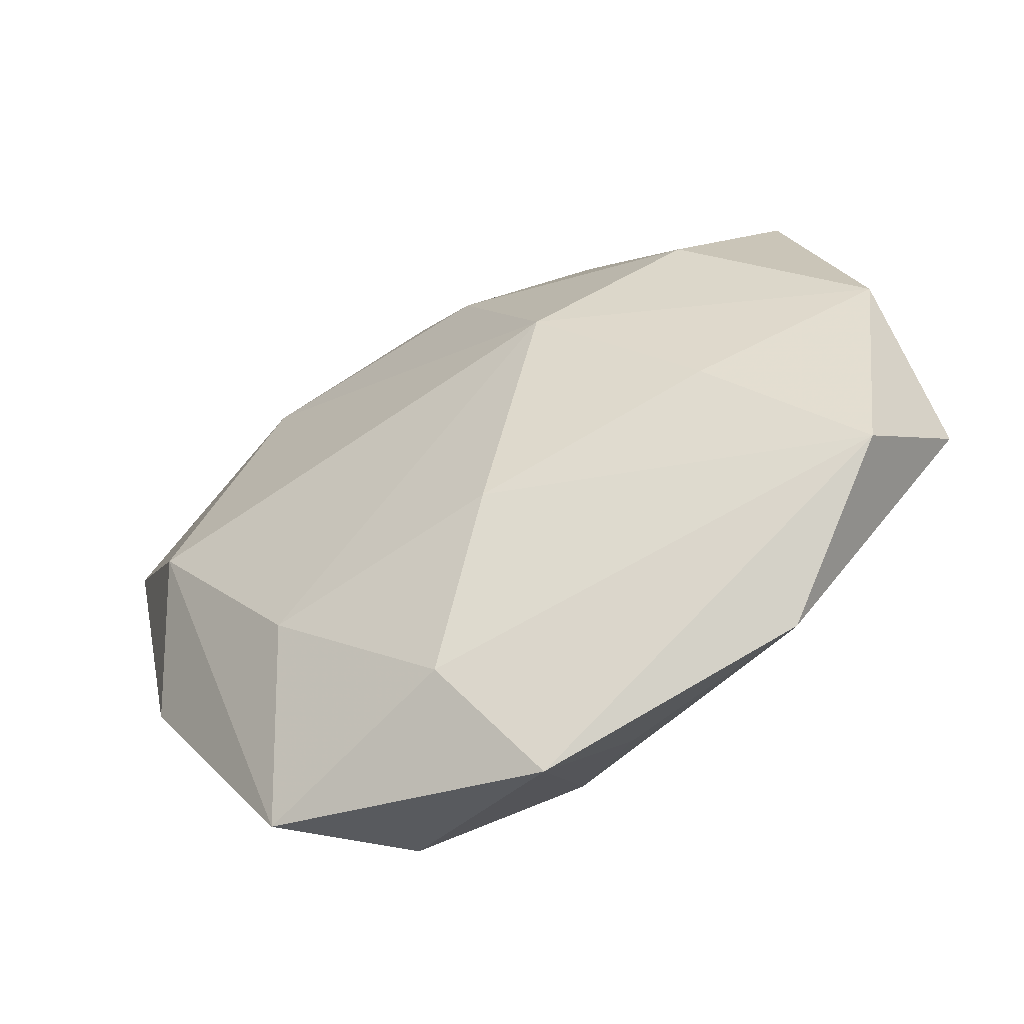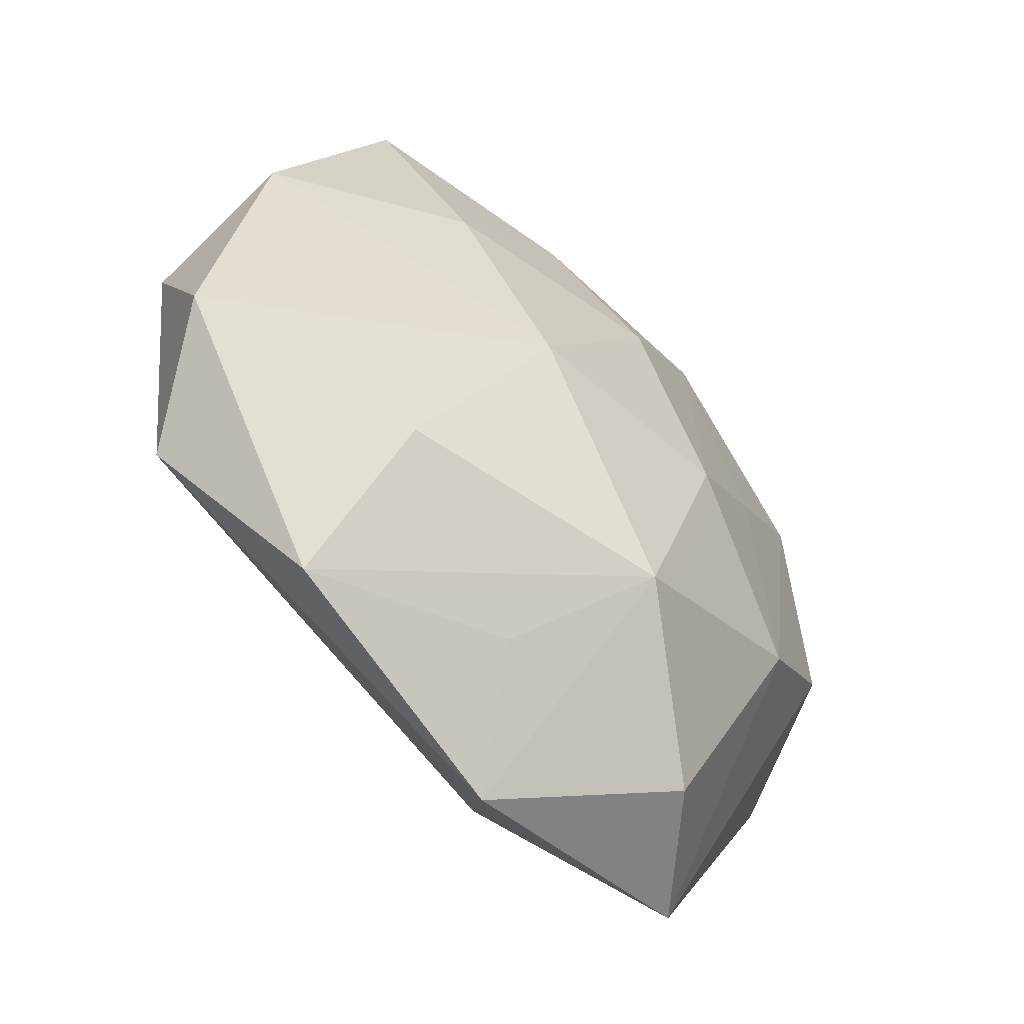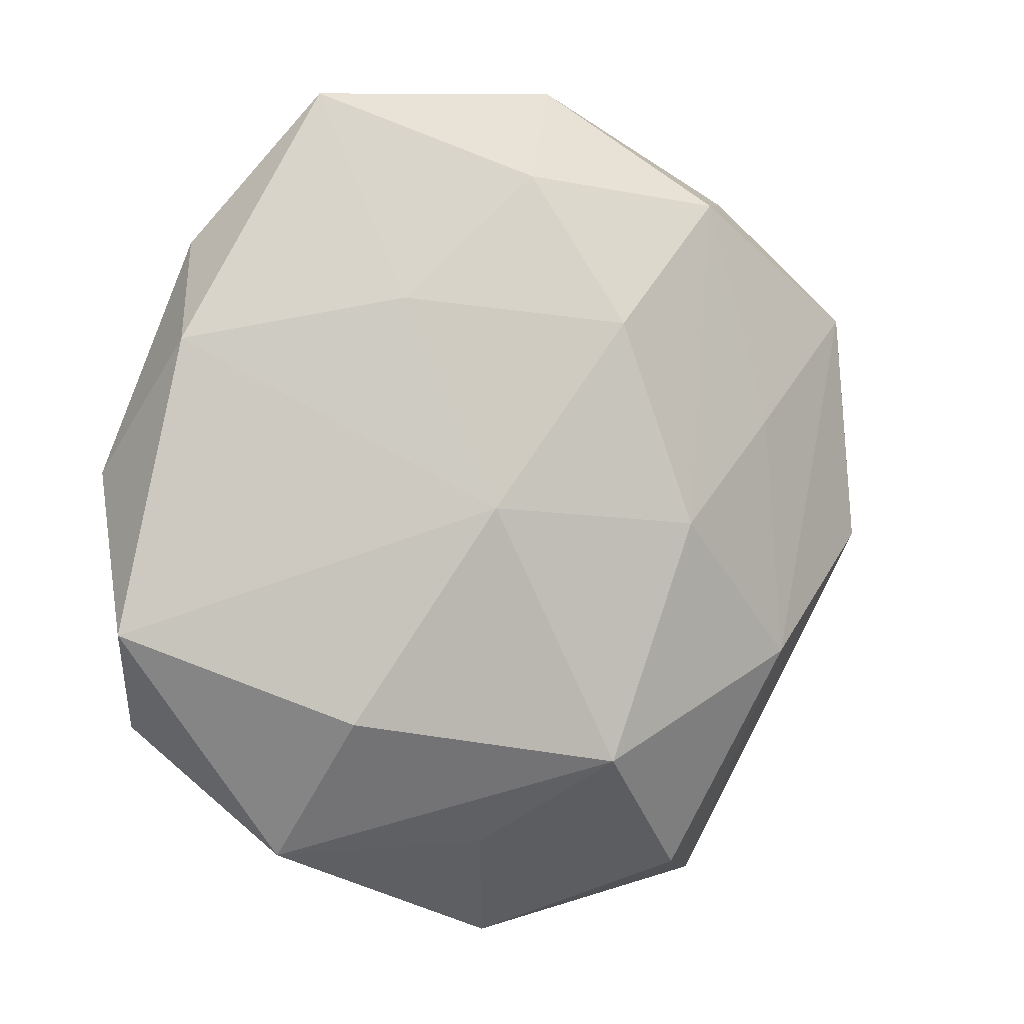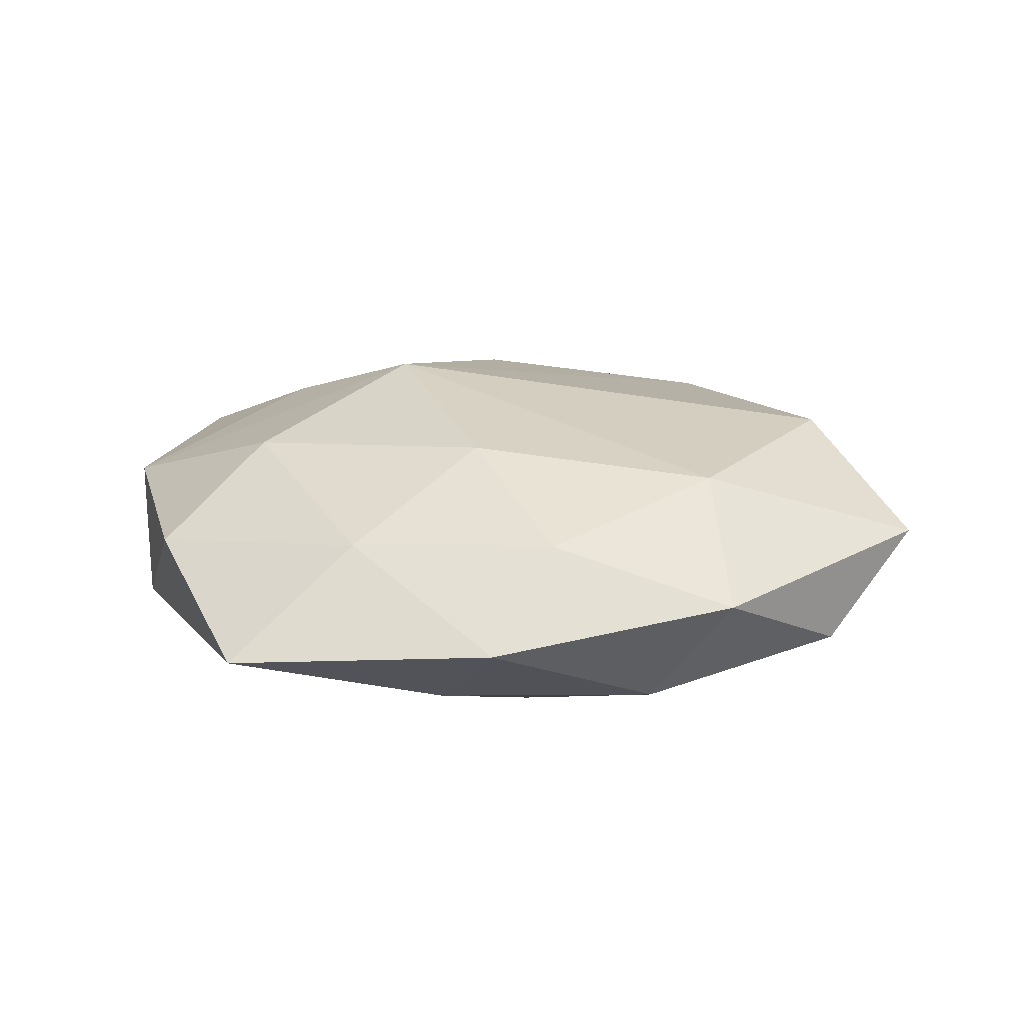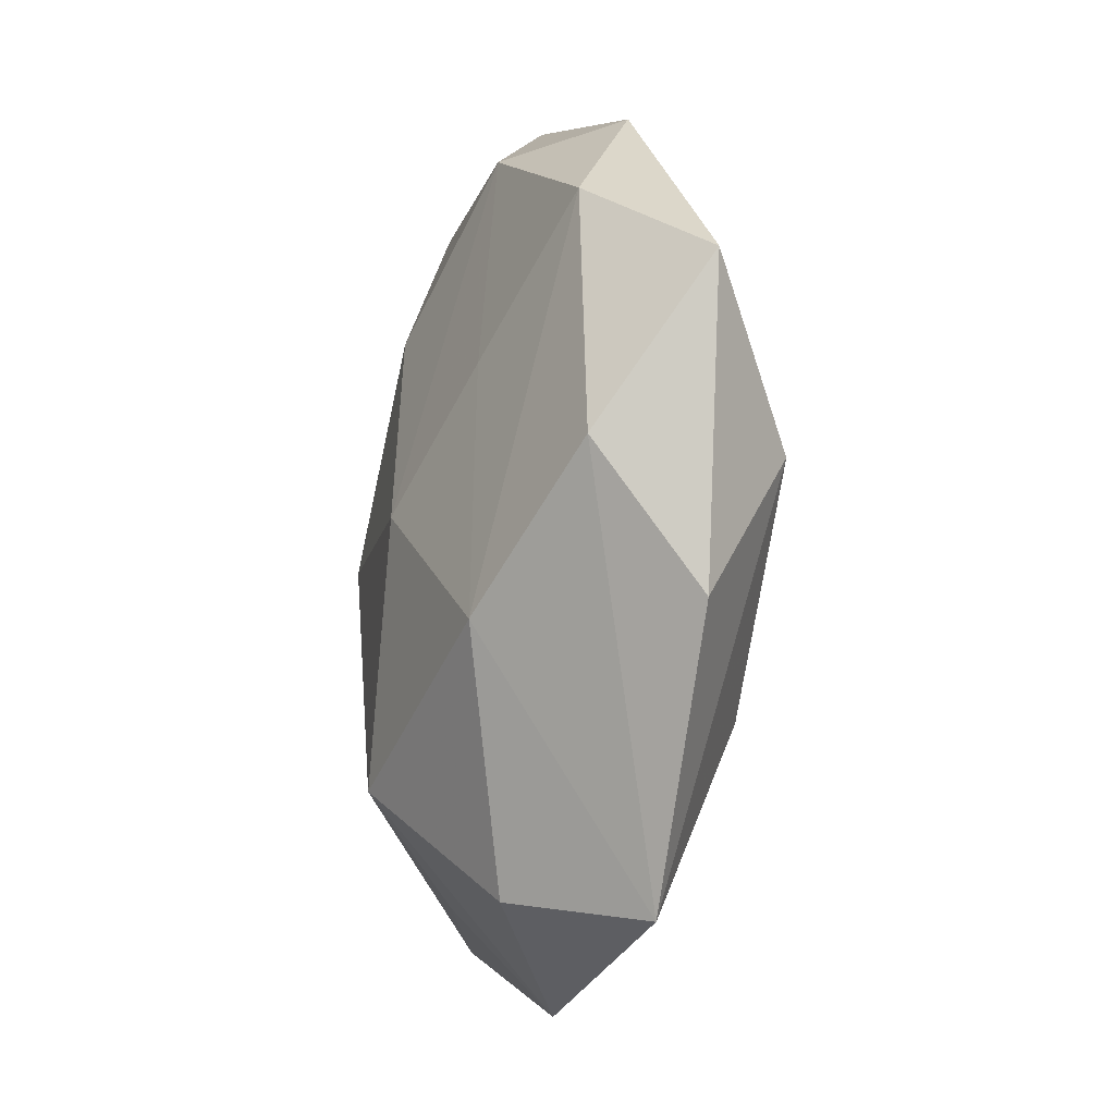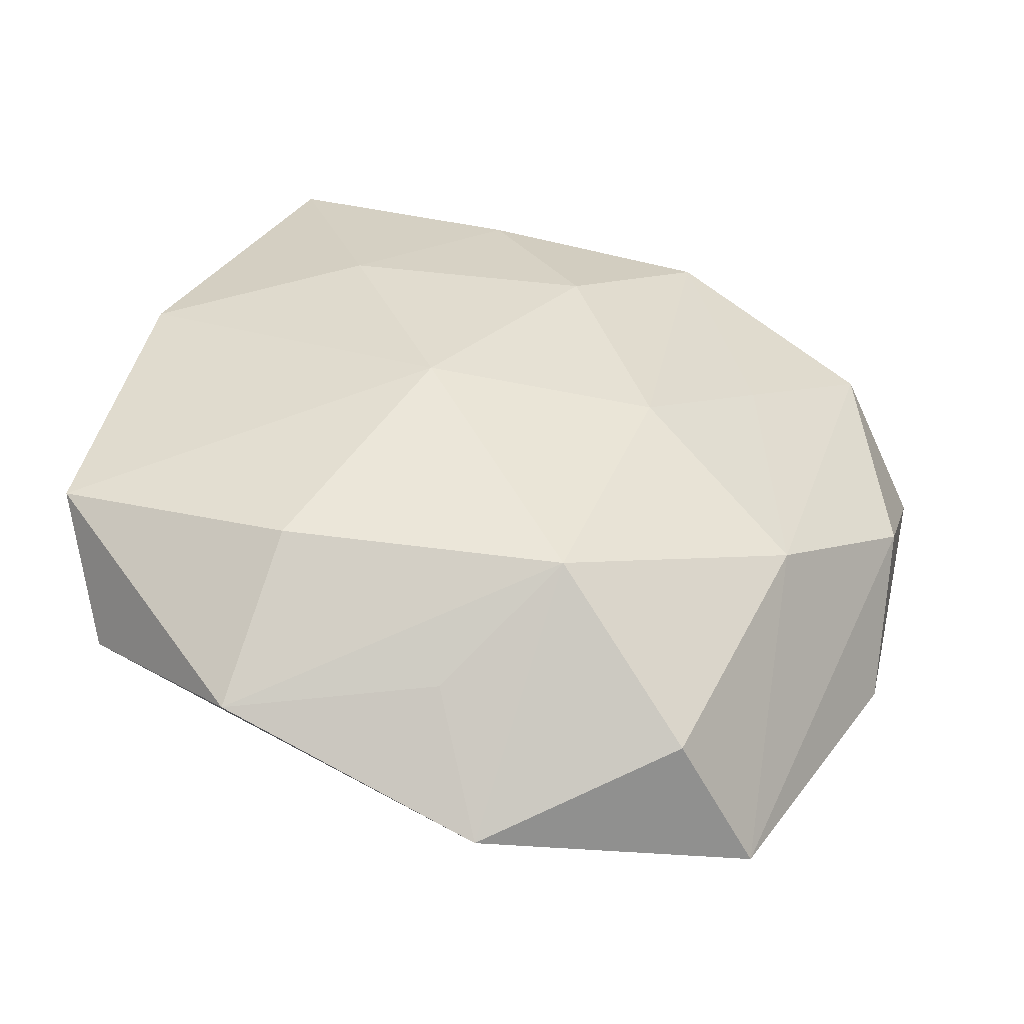
<metadata>
{"format":"obj","ext":"obj","renderer":"f3d","projection":"perspective","resolution":1024,"background":"white","views":[{"elev":-55.3,"azim":27.3,"up":"+Y"},{"elev":-50.6,"azim":136.2,"up":"+Y"},{"elev":1.0,"azim":150.6,"up":"+Y"},{"elev":16.2,"azim":-173.5,"up":"+Z"},{"elev":-18.5,"azim":-103.2,"up":"+Y"},{"elev":-45.3,"azim":168.9,"up":"+Y"}]}
</metadata>
<code>
v 0.02698 -0.01417 0.00413
v -0.02399 -0.000858 0.008611
v 0.00787 0.001731 0.01286
v -0.005959 0.02344 0.004928
v -0.01846 0.02294 0.0007911
v 0.002 0.02317 -0.006526
v -0.00301 0.0131 -0.01032
v -0.01733 -0.009836 -0.008695
v 0.008337 0.02256 0.004275
v -0.002692 -0.02345 0.00662
v 0.001932 -0.02958 0.000784
v -0.01659 -0.02686 0.002497
v 0.01257 0.01443 -0.008121
v 0.01777 -0.00628 0.008806
v 0.002531 -0.01239 0.01033
v -0.01385 -0.01415 0.00829
v -0.02562 0.01421 -0.004115
v 0.01718 0.01116 0.008616
v -0.01279 0.02197 -0.00625
v -0.01639 0.01416 0.00767
v -0.01636 0.006609 -0.008116
v -0.007558 -0.0005322 -0.01176
v 0.0005598 0.01482 0.009627
v 0.029 0.002929 0.004082
v -0.03128 0.008622 0.002591
v -0.0269 -0.01063 0.002892
v 0.01621 0.02823 -0.002811
v 0.03048 -0.007488 -0.002855
v 0.005376 -0.02226 -0.005189
v 0.02311 0.01842 0.002911
v -0.02722 -0.001666 -0.004029
v -0.001277 -0.0165 -0.01179
v 0.0163 -0.01348 -0.008181
v 0.007532 0.0006185 -0.01143
v -0.01021 -0.02487 -0.005238
v 0.01863 -0.02276 -0.001113
v -0.002426 0.02982 -0.001043
v 0.02621 0.01164 -0.003162
f 35 32 11
f 11 32 29
f 29 36 11
f 32 36 29
f 11 36 1
f 1 28 24
f 36 28 1
f 11 1 10
f 18 3 24
f 24 30 18
f 33 36 32
f 33 28 36
f 27 30 38
f 24 28 38
f 38 30 24
f 6 7 19
f 6 37 27
f 19 37 6
f 19 7 22
f 3 16 15
f 16 10 15
f 15 10 1
f 12 10 16
f 12 35 11
f 11 10 12
f 5 37 19
f 4 37 5
f 25 20 5
f 5 20 4
f 9 18 30
f 9 30 27
f 27 37 9
f 9 37 4
f 34 33 32
f 28 33 34
f 34 38 28
f 32 22 34
f 34 22 7
f 8 22 32
f 32 35 8
f 35 12 8
f 8 12 31
f 17 31 25
f 17 8 31
f 25 5 17
f 17 5 19
f 23 20 3
f 4 20 23
f 3 18 23
f 23 9 4
f 18 9 23
f 3 15 14
f 14 15 1
f 24 3 14
f 14 1 24
f 2 12 16
f 2 20 25
f 2 16 3
f 3 20 2
f 13 34 7
f 13 6 27
f 7 6 13
f 27 38 13
f 38 34 13
f 19 22 21
f 21 17 19
f 22 8 21
f 8 17 21
f 26 2 25
f 12 2 26
f 25 31 26
f 31 12 26

</code>
